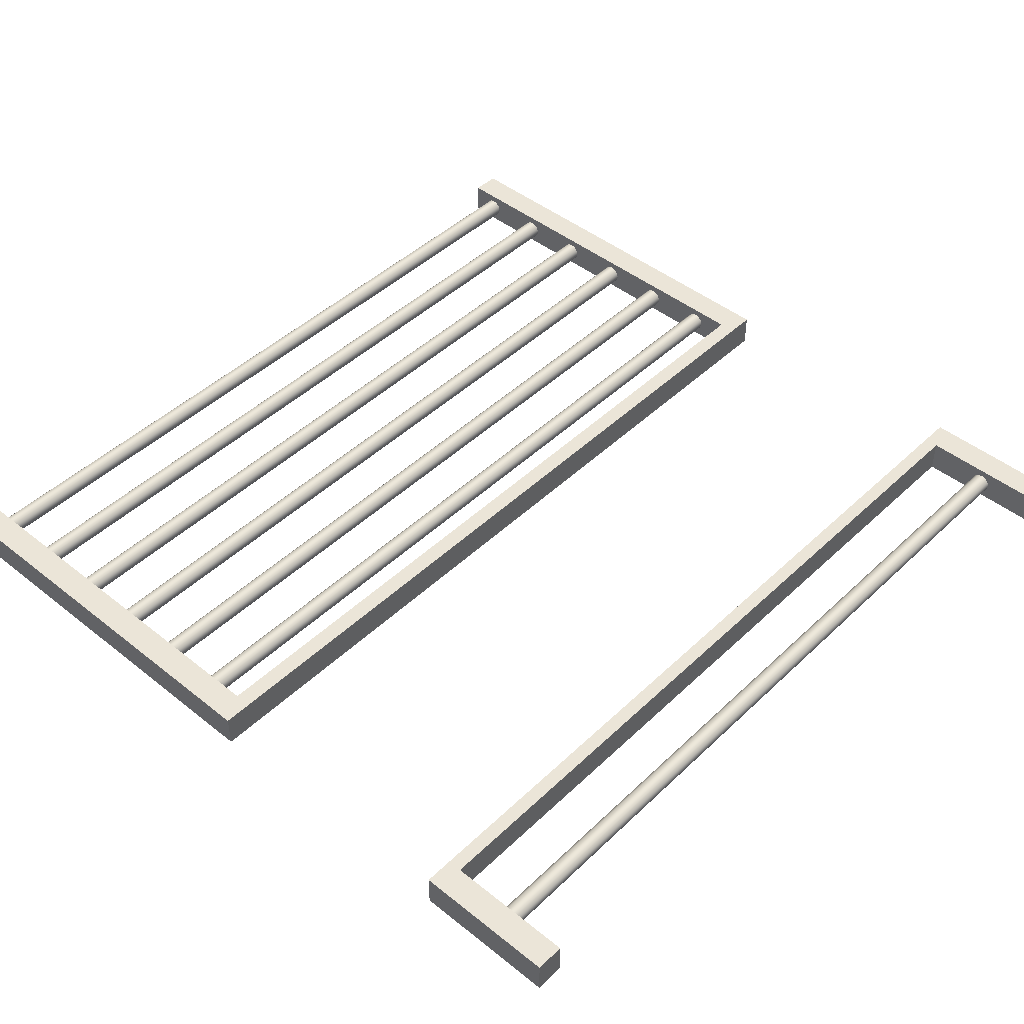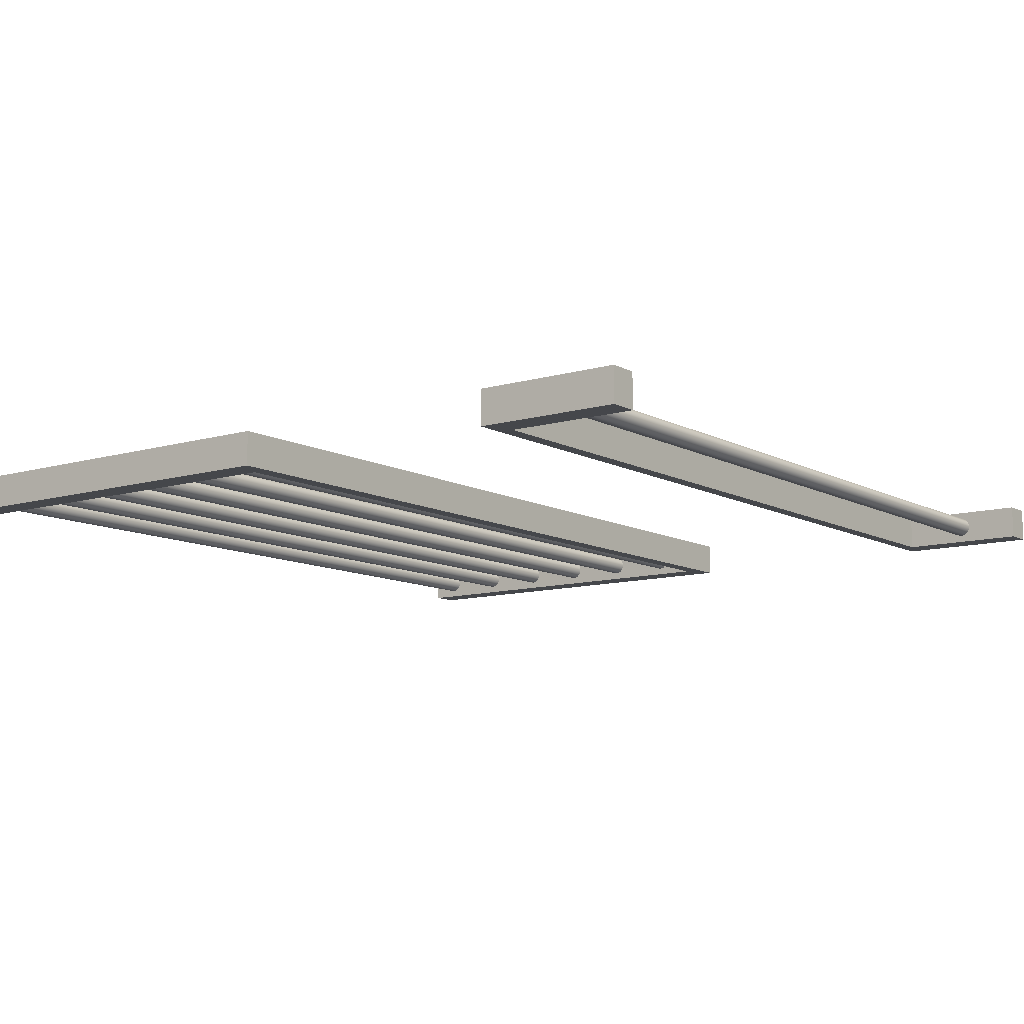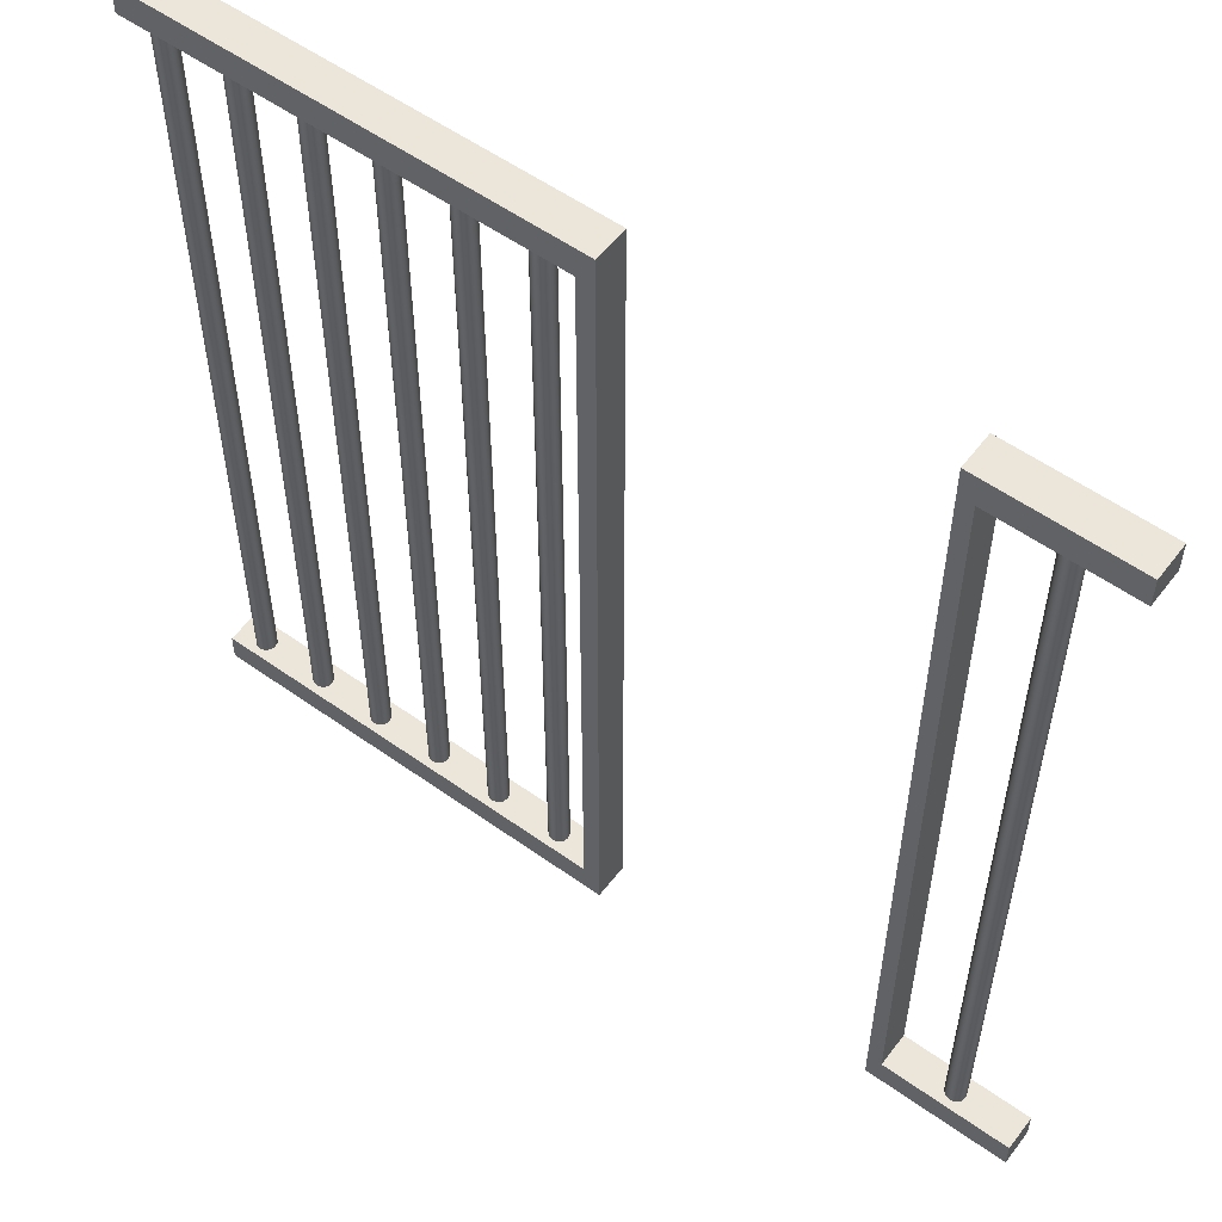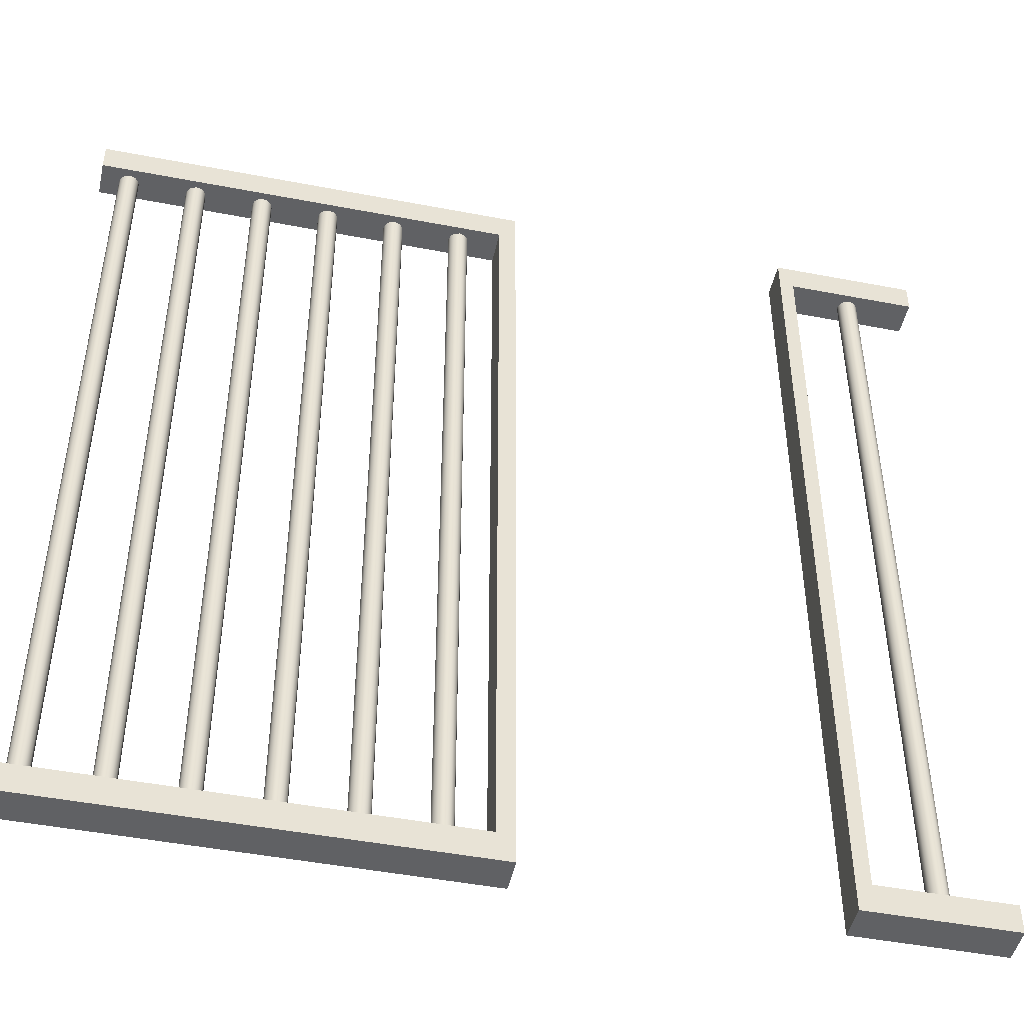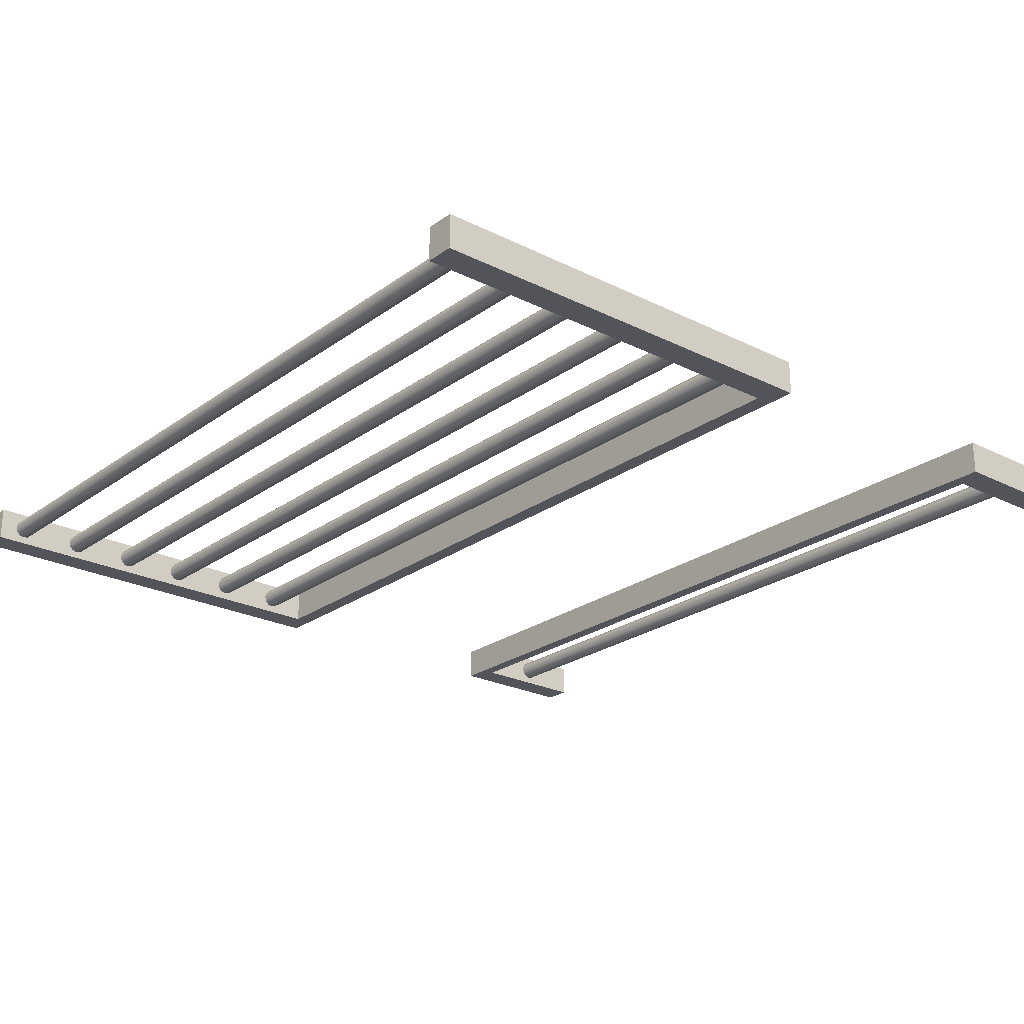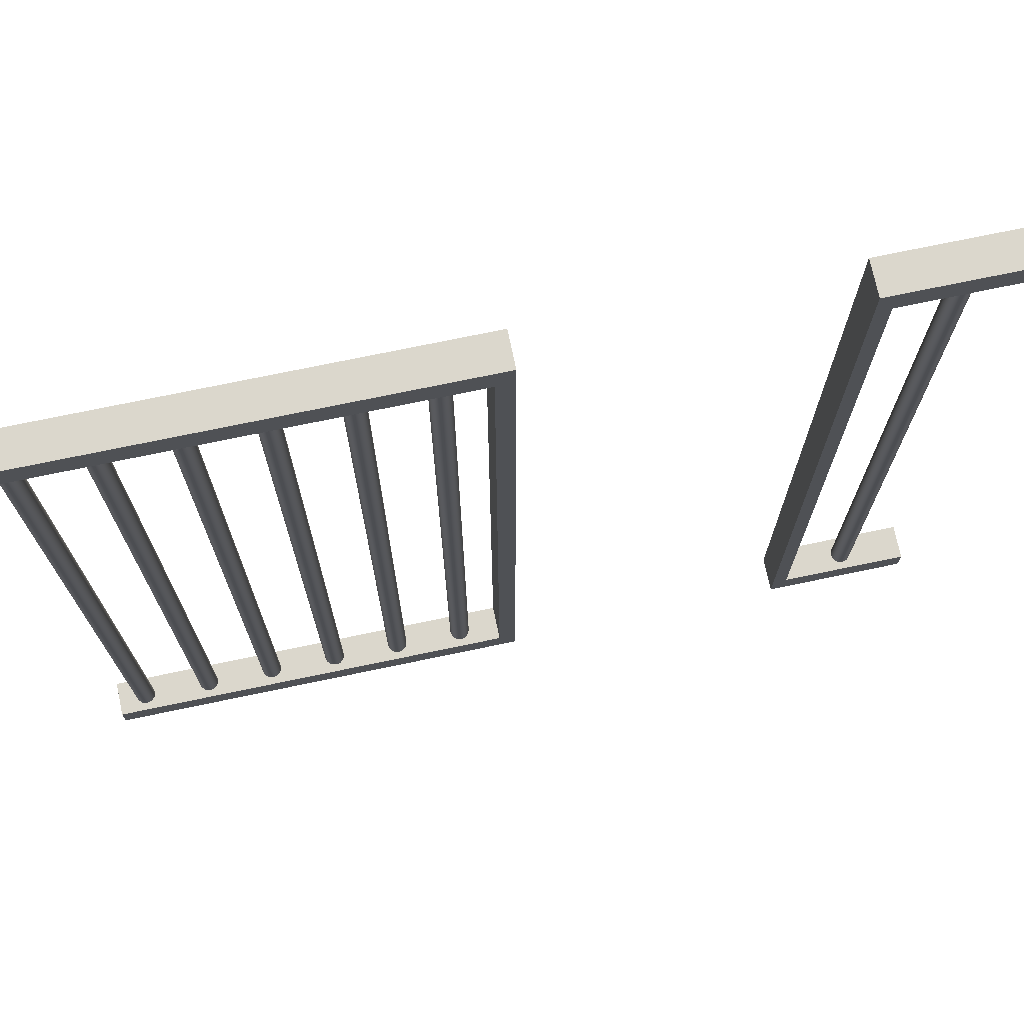
<metadata>
{"format":"obj","ext":"obj","renderer":"f3d","projection":"perspective","resolution":1024,"background":"white","views":[{"elev":45.6,"azim":-137.4,"up":"+Z"},{"elev":-10.4,"azim":-143.2,"up":"+Z"},{"elev":55.6,"azim":-143.2,"up":"+Y"},{"elev":-47.0,"azim":167.7,"up":"+Y"},{"elev":-23.8,"azim":140.1,"up":"+Z"},{"elev":73.1,"azim":168.2,"up":"+Y"}]}
</metadata>
<code>
v  -40 30 31
v  -25 30 31
v  -25 30 29.8
v  -40 30 29.8
v  -39.4 29 31
v  -25 29 31
v  -40 29 31
v  -25 29 29.8
v  -39.4 29 29.8
v  -40 29 29.8
v  -40 0 31
v  -40 0 29.8
v  -25 0 29.8
v  -25 0 31
v  -25 1 31
v  -39.4 1 31
v  -40 1 31
v  -25 1 29.8
v  -40 1 29.8
v  -39.4 1 29.8
v  -55.01 0 31
v  -55.01 0 29.8
v  -50.01 0 29.8
v  -50.01 0 31
v  -50.51 1 31
v  -50.51 1 29.8
v  -55.01 1 29.8
v  -55.01 1 31
v  -50.01 1 31
v  -50.01 1 29.8
v  -55.01 29 29.8
v  -50.51 29 29.8
v  -50.51 29 31
v  -55.01 29 31
v  -55.01 30 31
v  -50.01 30 31
v  -50.01 30 29.8
v  -55.01 30 29.8
v  -50.01 29 31
v  -50.01 29 29.8
v  -25.65 1 30.4
v  -25.7 1 30.23
v  -25.7 29 30.23
v  -25.65 29 30.4
v  -25.82 1 30.1
v  -25.82 29 30.1
v  -26 1 30.05
v  -26 29 30.05
v  -26.18 1 30.1
v  -26.18 29 30.1
v  -26.3 1 30.23
v  -26.3 29 30.23
v  -26.35 1 30.4
v  -26.35 29 30.4
v  -26.3 1 30.57
v  -26.3 29 30.57
v  -26.18 1 30.7
v  -26.18 29 30.7
v  -26 1 30.75
v  -26 29 30.75
v  -25.82 1 30.7
v  -25.82 29 30.7
v  -25.7 1 30.57
v  -25.7 29 30.57
v  -28.05 1 30.4
v  -28.09 1 30.23
v  -28.09 29 30.23
v  -28.05 29 30.4
v  -28.22 1 30.1
v  -28.22 29 30.1
v  -28.4 1 30.05
v  -28.4 29 30.05
v  -28.57 1 30.1
v  -28.57 29 30.1
v  -28.7 1 30.23
v  -28.7 29 30.23
v  -28.75 1 30.4
v  -28.75 29 30.4
v  -28.7 1 30.57
v  -28.7 29 30.57
v  -28.57 1 30.7
v  -28.57 29 30.7
v  -28.4 1 30.75
v  -28.4 29 30.75
v  -28.22 1 30.7
v  -28.22 29 30.7
v  -28.09 1 30.57
v  -28.09 29 30.57
v  -30.44 1 30.4
v  -30.49 1 30.23
v  -30.49 29 30.23
v  -30.44 29 30.4
v  -30.62 1 30.1
v  -30.62 29 30.1
v  -30.79 1 30.05
v  -30.79 29 30.05
v  -30.97 1 30.1
v  -30.97 29 30.1
v  -31.1 1 30.23
v  -31.1 29 30.23
v  -31.14 1 30.4
v  -31.14 29 30.4
v  -31.1 1 30.57
v  -31.1 29 30.57
v  -30.97 1 30.7
v  -30.97 29 30.7
v  -30.79 1 30.75
v  -30.79 29 30.75
v  -30.62 1 30.7
v  -30.62 29 30.7
v  -30.49 1 30.57
v  -30.49 29 30.57
v  -32.84 1 30.4
v  -32.89 1 30.23
v  -32.89 29 30.23
v  -32.84 29 30.4
v  -33.02 1 30.1
v  -33.02 29 30.1
v  -33.19 1 30.05
v  -33.19 29 30.05
v  -33.37 1 30.1
v  -33.37 29 30.1
v  -33.49 1 30.23
v  -33.49 29 30.23
v  -33.54 1 30.4
v  -33.54 29 30.4
v  -33.49 1 30.57
v  -33.49 29 30.57
v  -33.37 1 30.7
v  -33.37 29 30.7
v  -33.19 1 30.75
v  -33.19 29 30.75
v  -33.02 1 30.7
v  -33.02 29 30.7
v  -32.89 1 30.57
v  -32.89 29 30.57
v  -35.24 1 30.4
v  -35.28 1 30.23
v  -35.28 29 30.23
v  -35.24 29 30.4
v  -35.41 1 30.1
v  -35.41 29 30.1
v  -35.59 1 30.05
v  -35.59 29 30.05
v  -35.76 1 30.1
v  -35.76 29 30.1
v  -35.89 1 30.23
v  -35.89 29 30.23
v  -35.94 1 30.4
v  -35.94 29 30.4
v  -35.89 1 30.57
v  -35.89 29 30.57
v  -35.76 1 30.7
v  -35.76 29 30.7
v  -35.59 1 30.75
v  -35.59 29 30.75
v  -35.41 1 30.7
v  -35.41 29 30.7
v  -35.28 1 30.57
v  -35.28 29 30.57
v  -37.63 1 30.4
v  -37.68 1 30.23
v  -37.68 29 30.23
v  -37.63 29 30.4
v  -37.81 1 30.1
v  -37.81 29 30.1
v  -37.98 1 30.05
v  -37.98 29 30.05
v  -38.16 1 30.1
v  -38.16 29 30.1
v  -38.29 1 30.23
v  -38.29 29 30.23
v  -38.33 1 30.4
v  -38.33 29 30.4
v  -38.29 1 30.57
v  -38.29 29 30.57
v  -38.16 1 30.7
v  -38.16 29 30.7
v  -37.98 1 30.75
v  -37.98 29 30.75
v  -37.81 1 30.7
v  -37.81 29 30.7
v  -37.68 1 30.57
v  -37.68 29 30.57
v  -52.4 1 30.4
v  -52.45 1 30.23
v  -52.45 29 30.23
v  -52.4 29 30.4
v  -52.58 1 30.1
v  -52.58 29 30.1
v  -52.75 1 30.05
v  -52.75 29 30.05
v  -52.93 1 30.1
v  -52.93 29 30.1
v  -53.06 1 30.23
v  -53.06 29 30.23
v  -53.1 1 30.4
v  -53.1 29 30.4
v  -53.06 1 30.57
v  -53.06 29 30.57
v  -52.93 1 30.7
v  -52.93 29 30.7
v  -52.75 1 30.75
v  -52.75 29 30.75
v  -52.58 1 30.7
v  -52.58 29 30.7
v  -52.45 1 30.57
v  -52.45 29 30.57
g Box003
f 1 2 3 4
f 5 6 2 7
f 7 2 1
f 6 8 3 2
f 9 10 4 8
f 8 4 3
f 10 7 1 4
f 11 12 13 14
f 11 14 15 16
f 11 16 17
f 14 13 18 15
f 13 12 19 20
f 13 20 18
f 12 11 17 19
f 21 22 23 24
f 25 26 27 28
f 21 24 29 25
f 21 25 28
f 24 23 30 29
f 23 22 27 26
f 23 26 30
f 22 21 28 27
f 31 32 33 34
f 35 36 37 38
f 33 39 36 34
f 34 36 35
f 39 40 37 36
f 32 31 38 40
f 40 38 37
f 31 34 35 38
f 8 6 5 9
f 15 18 20 16
f 10 9 20 19
f 9 5 16 20
f 5 7 17 16
f 7 10 19 17
f 30 26 32 40
f 26 25 33 32
f 25 29 39 33
f 29 30 40 39
f 41 42 43 44
f 42 45 46 43
f 45 47 48 46
f 47 49 50 48
f 49 51 52 50
f 51 53 54 52
f 53 55 56 54
f 55 57 58 56
f 57 59 60 58
f 59 61 62 60
f 61 63 64 62
f 63 41 44 64
f 61 59 57 41
f 57 55 53 49
f 53 51 49
f 49 47 45 41
f 45 42 41
f 57 49 41
f 63 61 41
f 43 46 48 64
f 48 50 52 56
f 52 54 56
f 56 58 60 64
f 60 62 64
f 48 56 64
f 44 43 64
f 65 66 67 68
f 66 69 70 67
f 69 71 72 70
f 71 73 74 72
f 73 75 76 74
f 75 77 78 76
f 77 79 80 78
f 79 81 82 80
f 81 83 84 82
f 83 85 86 84
f 85 87 88 86
f 87 65 68 88
f 85 83 81 65
f 81 79 77 73
f 77 75 73
f 73 71 69 65
f 69 66 65
f 81 73 65
f 87 85 65
f 67 70 72 88
f 72 74 76 80
f 76 78 80
f 80 82 84 88
f 84 86 88
f 72 80 88
f 68 67 88
f 89 90 91 92
f 90 93 94 91
f 93 95 96 94
f 95 97 98 96
f 97 99 100 98
f 99 101 102 100
f 101 103 104 102
f 103 105 106 104
f 105 107 108 106
f 107 109 110 108
f 109 111 112 110
f 111 89 92 112
f 109 107 105 89
f 105 103 101 97
f 101 99 97
f 97 95 93 89
f 93 90 89
f 105 97 89
f 111 109 89
f 91 94 96 112
f 96 98 100 104
f 100 102 104
f 104 106 108 112
f 108 110 112
f 96 104 112
f 92 91 112
f 113 114 115 116
f 114 117 118 115
f 117 119 120 118
f 119 121 122 120
f 121 123 124 122
f 123 125 126 124
f 125 127 128 126
f 127 129 130 128
f 129 131 132 130
f 131 133 134 132
f 133 135 136 134
f 135 113 116 136
f 133 131 129 113
f 129 127 125 121
f 125 123 121
f 121 119 117 113
f 117 114 113
f 129 121 113
f 135 133 113
f 115 118 120 136
f 120 122 124 128
f 124 126 128
f 128 130 132 136
f 132 134 136
f 120 128 136
f 116 115 136
f 137 138 139 140
f 138 141 142 139
f 141 143 144 142
f 143 145 146 144
f 145 147 148 146
f 147 149 150 148
f 149 151 152 150
f 151 153 154 152
f 153 155 156 154
f 155 157 158 156
f 157 159 160 158
f 159 137 140 160
f 157 155 153 137
f 153 151 149 145
f 149 147 145
f 145 143 141 137
f 141 138 137
f 153 145 137
f 159 157 137
f 139 142 144 160
f 144 146 148 152
f 148 150 152
f 152 154 156 160
f 156 158 160
f 144 152 160
f 140 139 160
f 161 162 163 164
f 162 165 166 163
f 165 167 168 166
f 167 169 170 168
f 169 171 172 170
f 171 173 174 172
f 173 175 176 174
f 175 177 178 176
f 177 179 180 178
f 179 181 182 180
f 181 183 184 182
f 183 161 164 184
f 181 179 177 161
f 177 175 173 169
f 173 171 169
f 169 167 165 161
f 165 162 161
f 177 169 161
f 183 181 161
f 163 166 168 184
f 168 170 172 176
f 172 174 176
f 176 178 180 184
f 180 182 184
f 168 176 184
f 164 163 184
f 185 186 187 188
f 186 189 190 187
f 189 191 192 190
f 191 193 194 192
f 193 195 196 194
f 195 197 198 196
f 197 199 200 198
f 199 201 202 200
f 201 203 204 202
f 203 205 206 204
f 205 207 208 206
f 207 185 188 208
f 205 203 201 185
f 201 199 197 193
f 197 195 193
f 193 191 189 185
f 189 186 185
f 201 193 185
f 207 205 185
f 187 190 192 208
f 192 194 196 200
f 196 198 200
f 200 202 204 208
f 204 206 208
f 192 200 208
f 188 187 208

</code>
